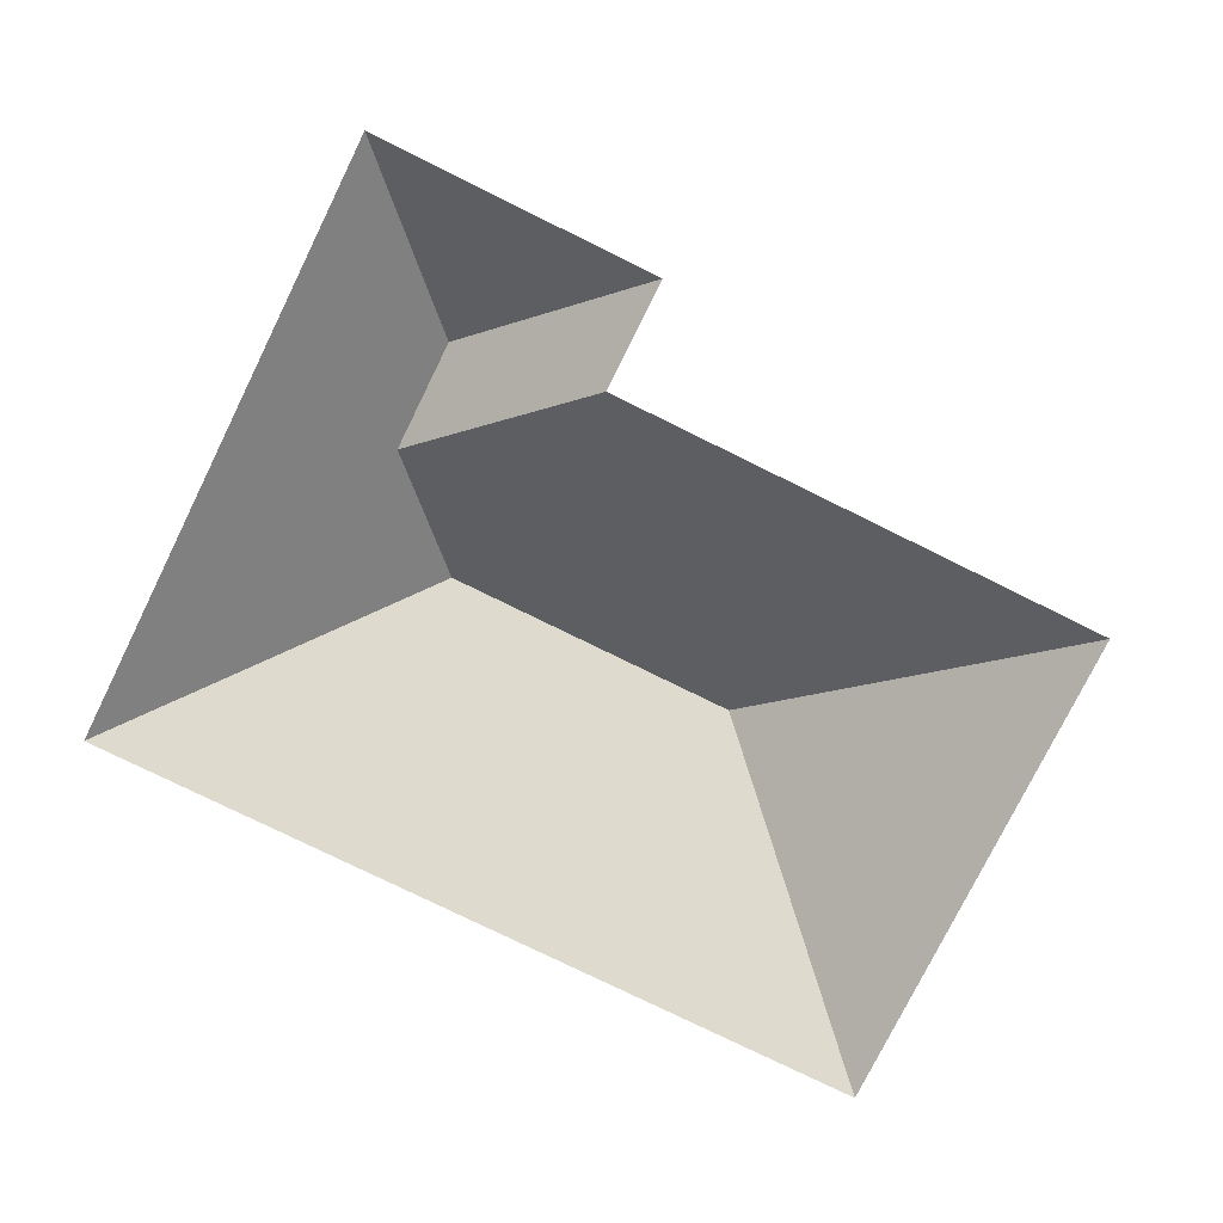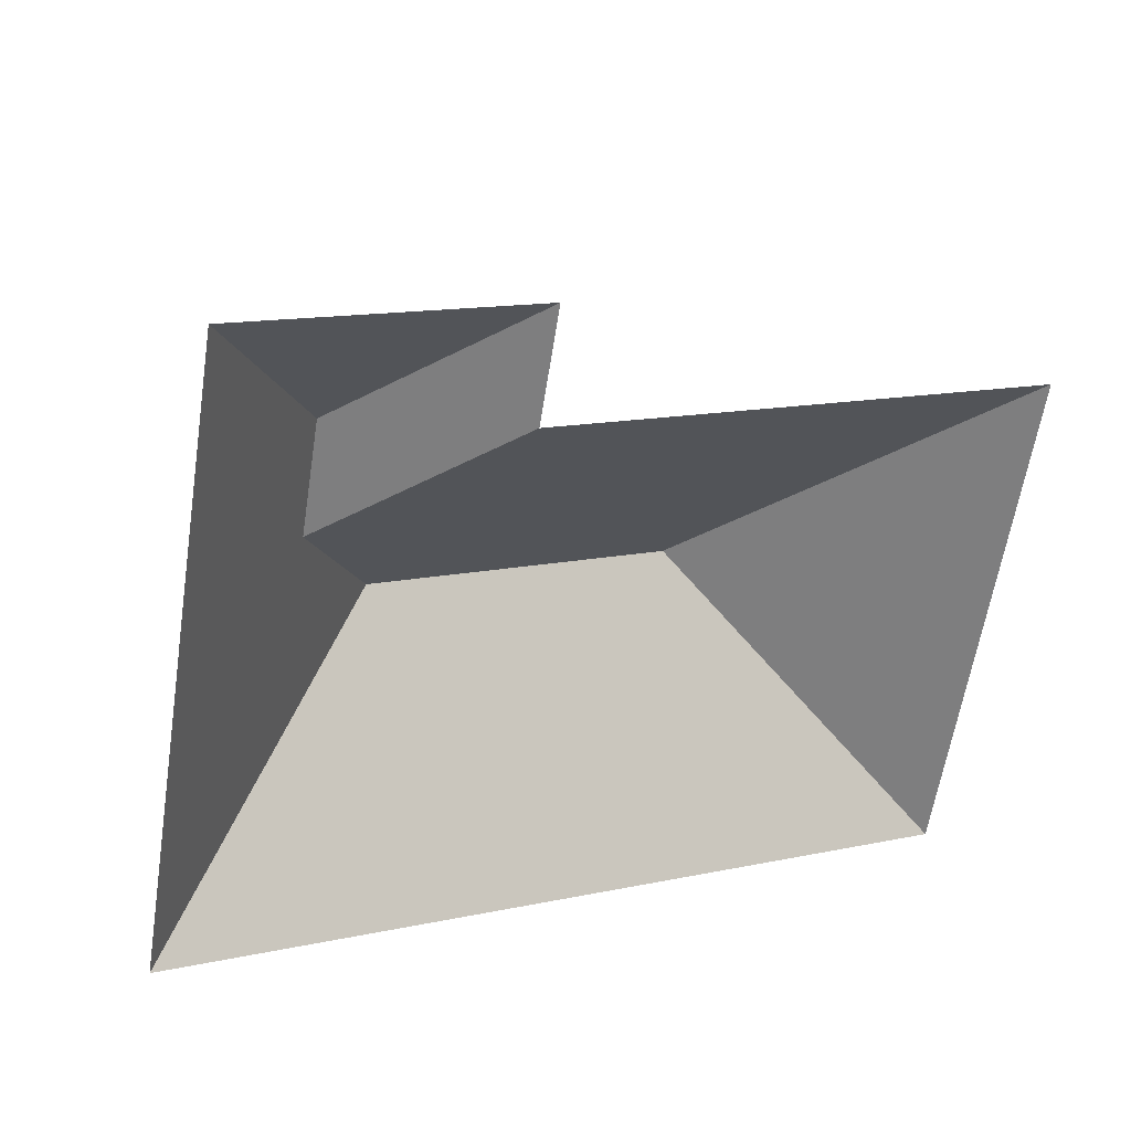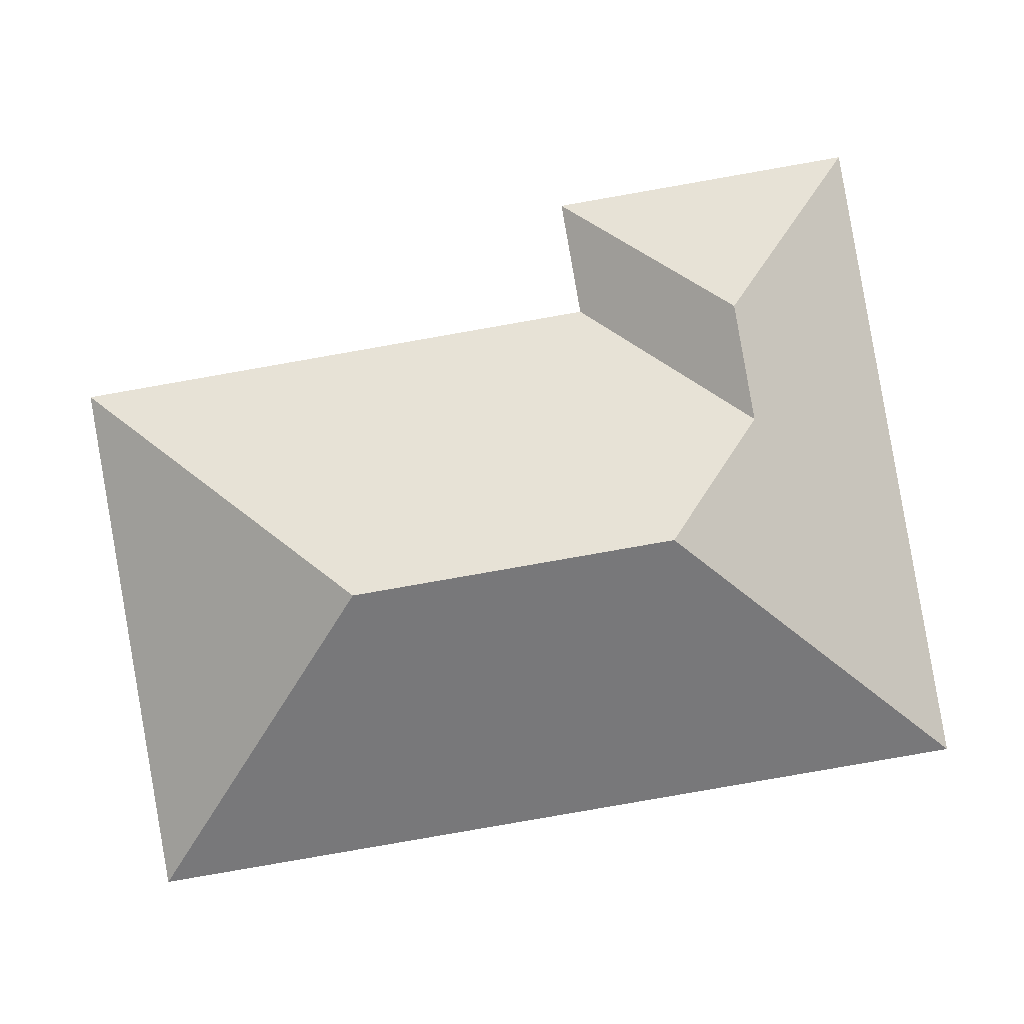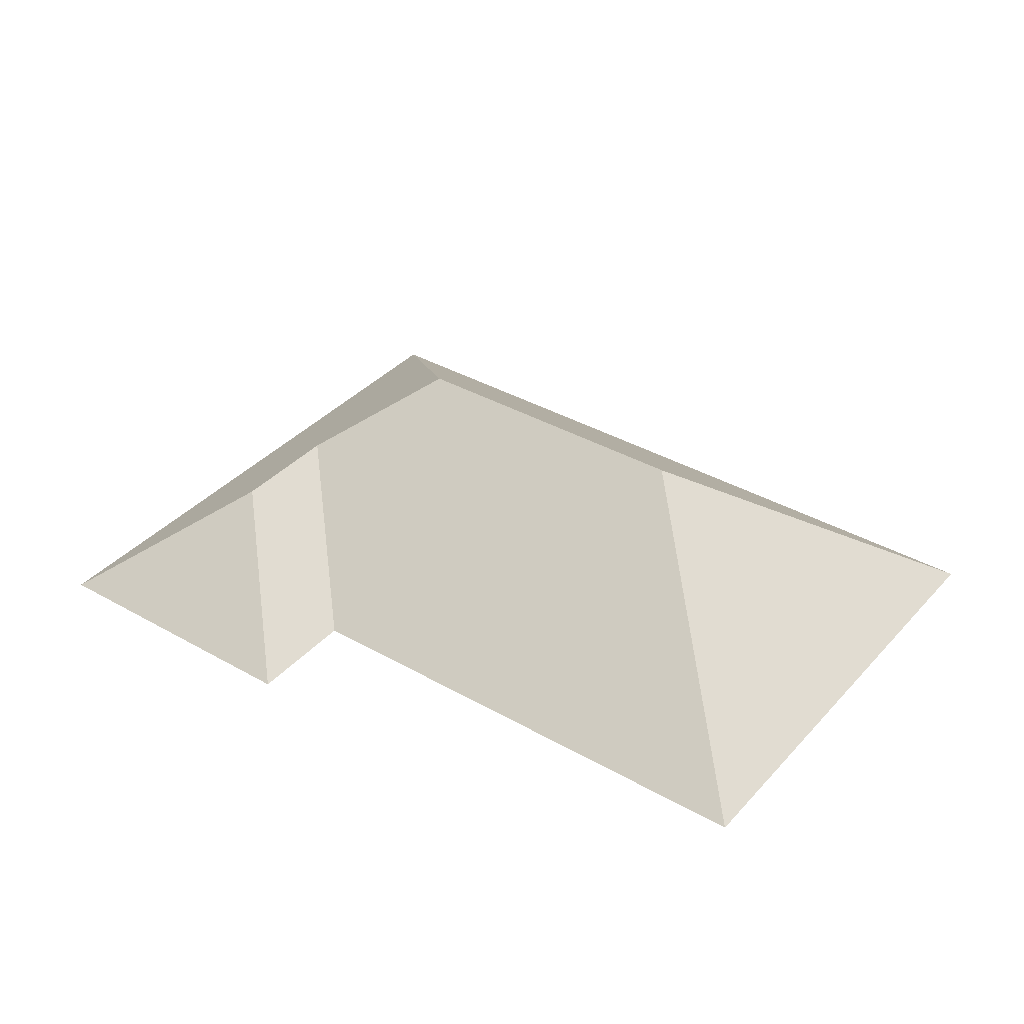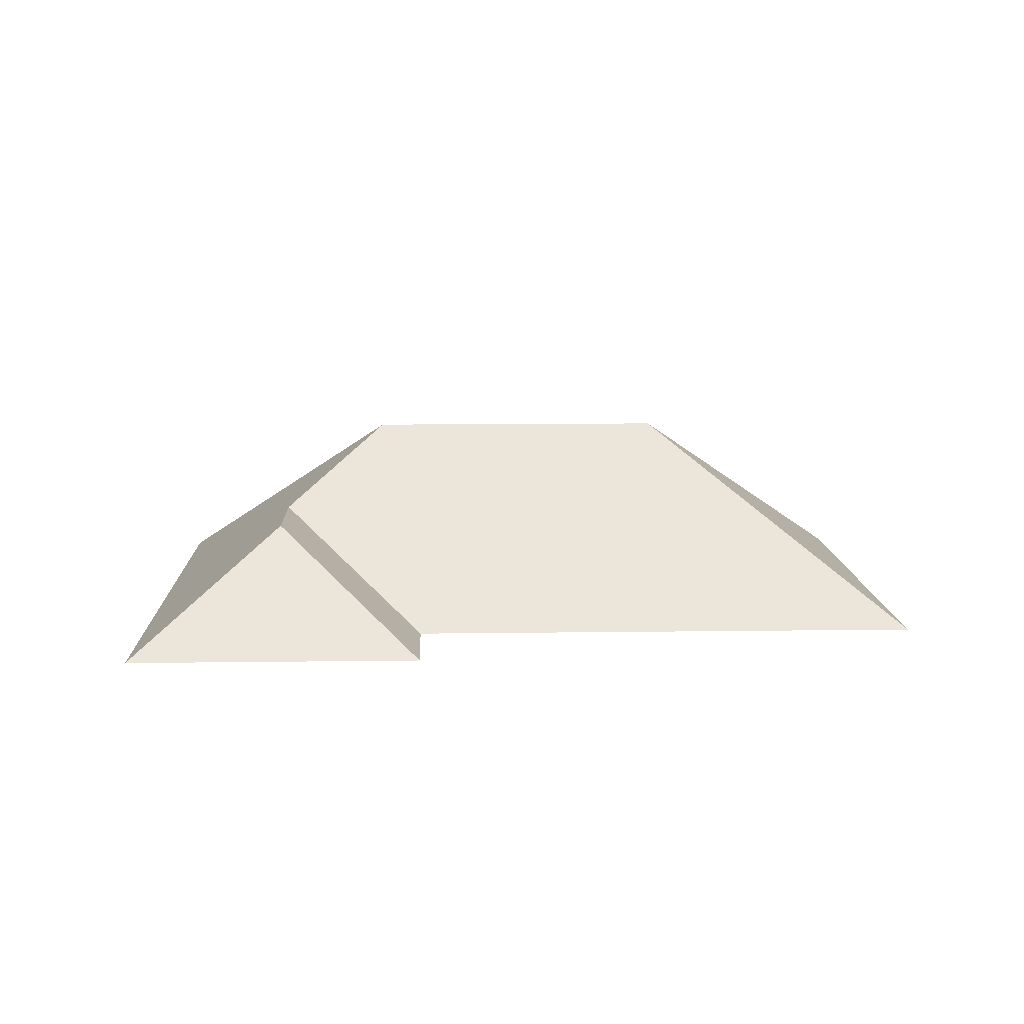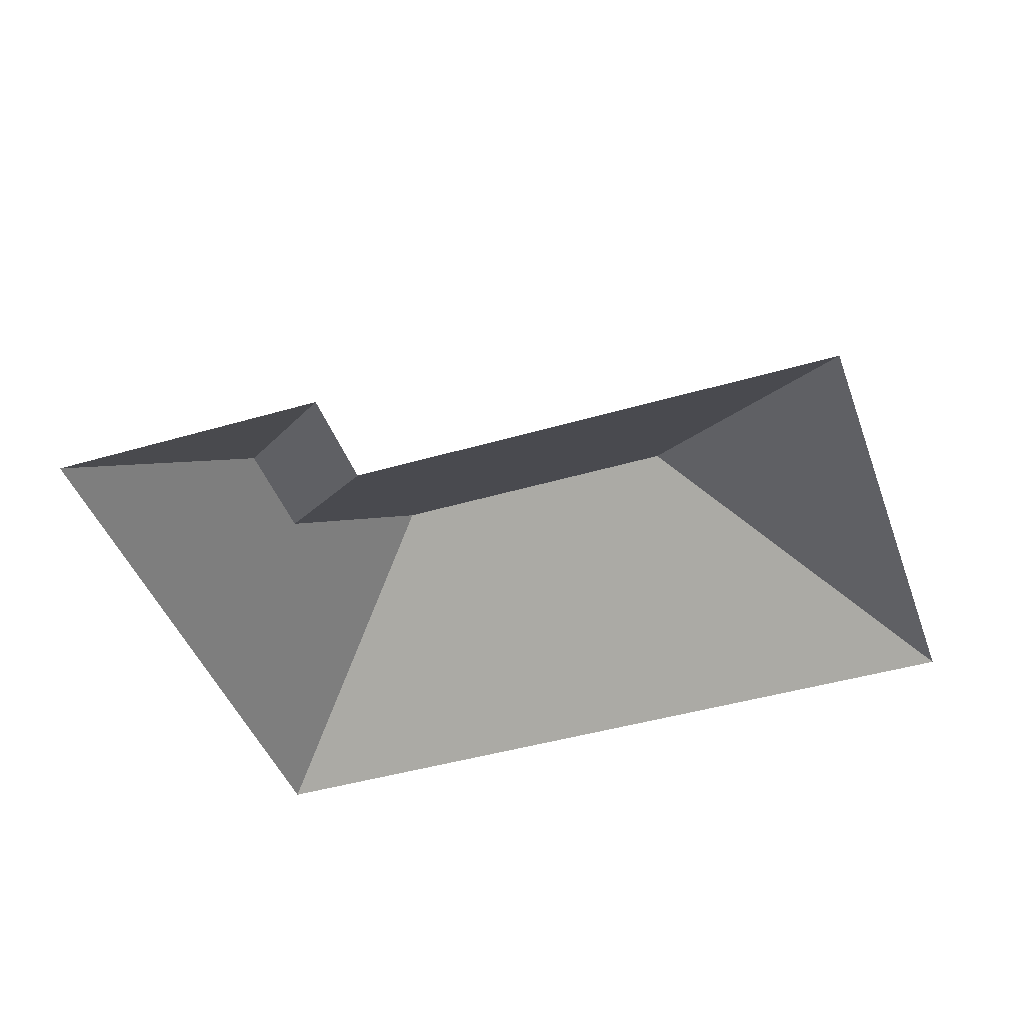
<metadata>
{"format":"obj","ext":"obj","renderer":"f3d","projection":"perspective","resolution":1024,"background":"white","views":[{"elev":-77.1,"azim":-16.5,"up":"+Y"},{"elev":34.5,"azim":-25.5,"up":"+Z"},{"elev":-3.5,"azim":-178.4,"up":"+Z"},{"elev":37.0,"azim":46.1,"up":"+Y"},{"elev":10.2,"azim":7.7,"up":"+Y"},{"elev":-43.6,"azim":28.9,"up":"+Y"}]}
</metadata>
<code>
o CG10_500_038071_0031_roof
v 164.2 75 -32.16
v 56.66 75 -13.7
v 157 75 -73.62
v 347.3 75 -106.3
v 100.3 116 -77.84
v 93.11 115.9 -119.8
v 124 145 -165.6
v 238 145 -185.2
v 17.55 75 -242.1
v 315.2 75 -293.2
v 164.2 0 -32.16
v 56.66 0 -13.7
v 17.55 0 -242.1
v 315.2 0 -293.2
v 347.3 0 -106.3
v 157 0 -73.62
f 2 5 1
f 5 6 3 1
f 3 4 8 7 6
f 8 10 4
f 9 7 8 10
f 9 2 5 6 7

</code>
